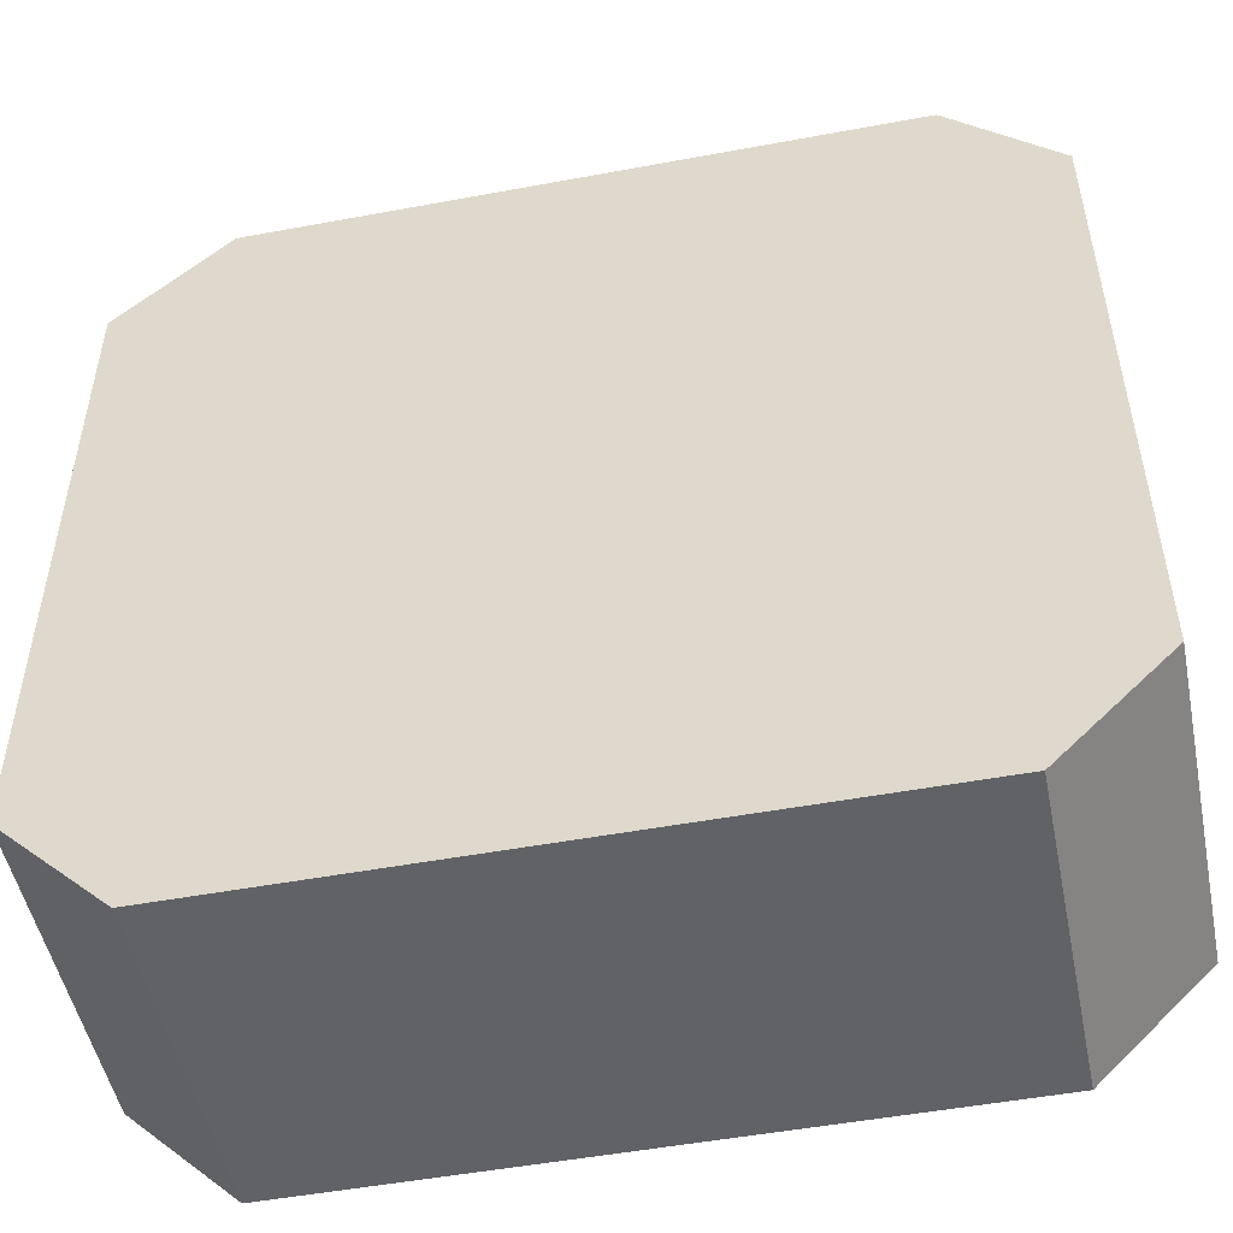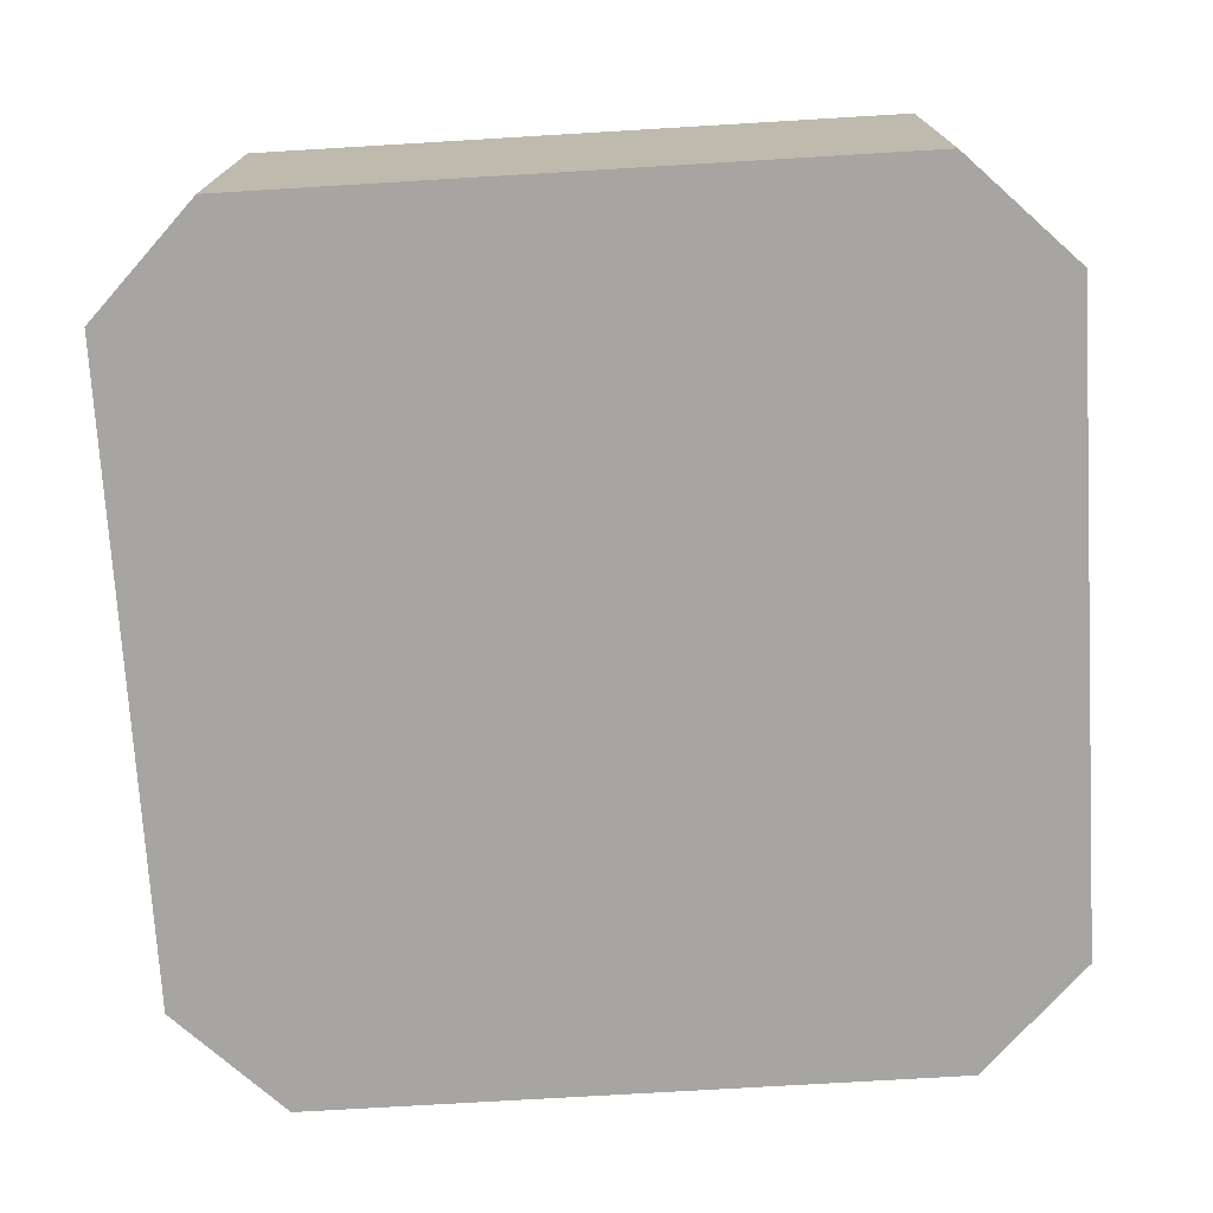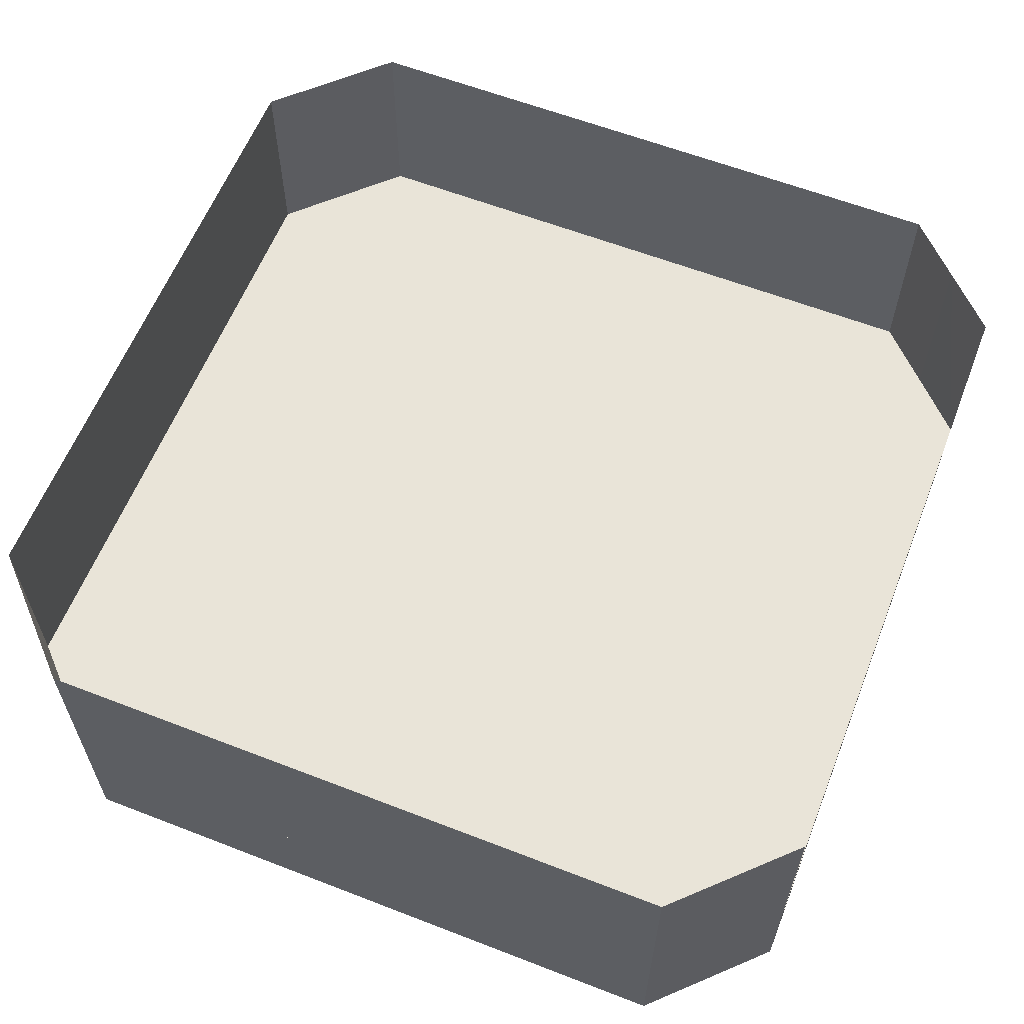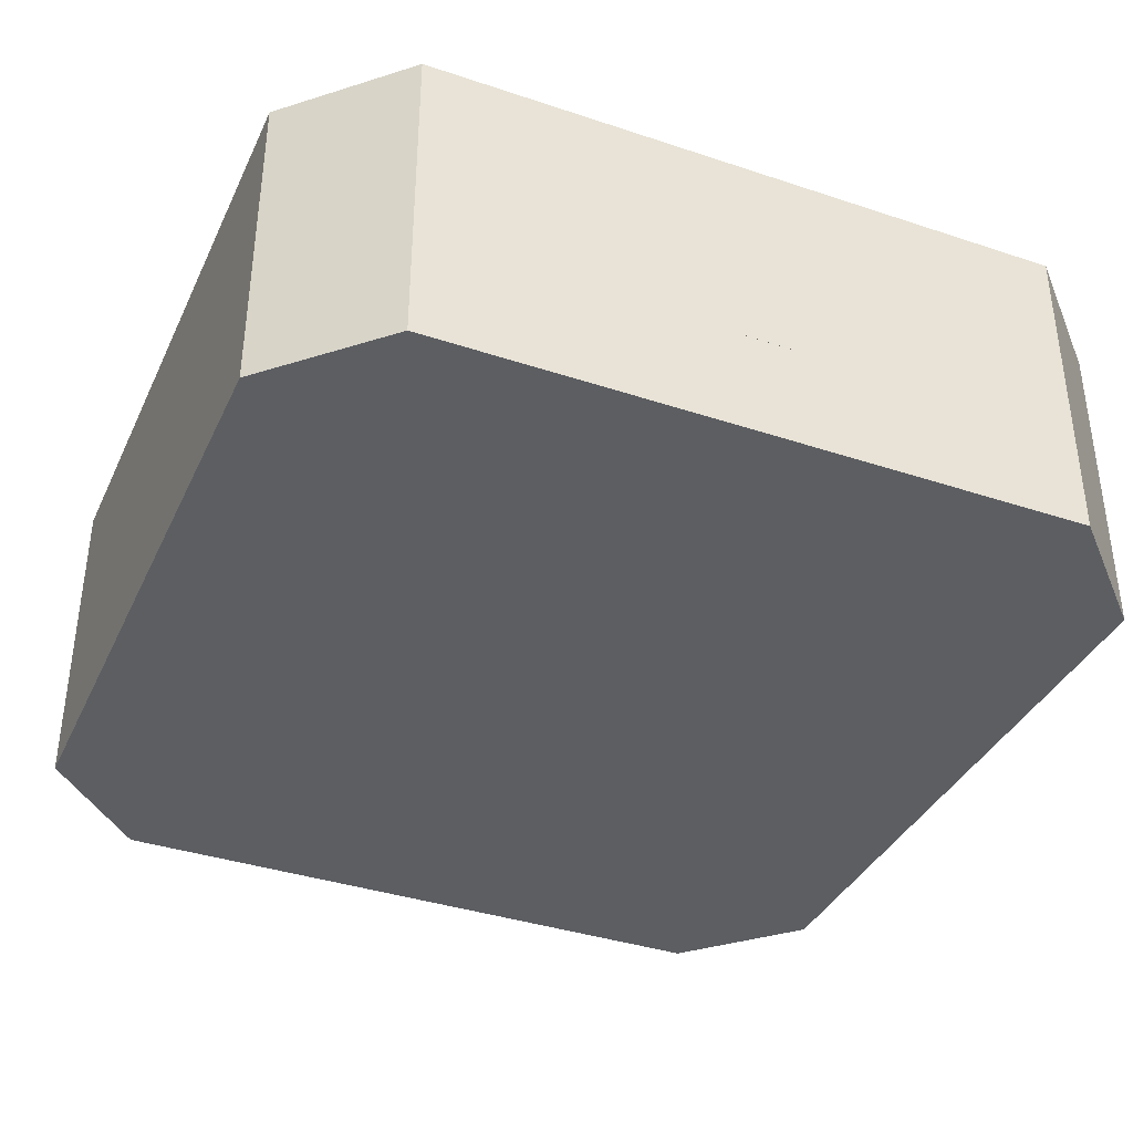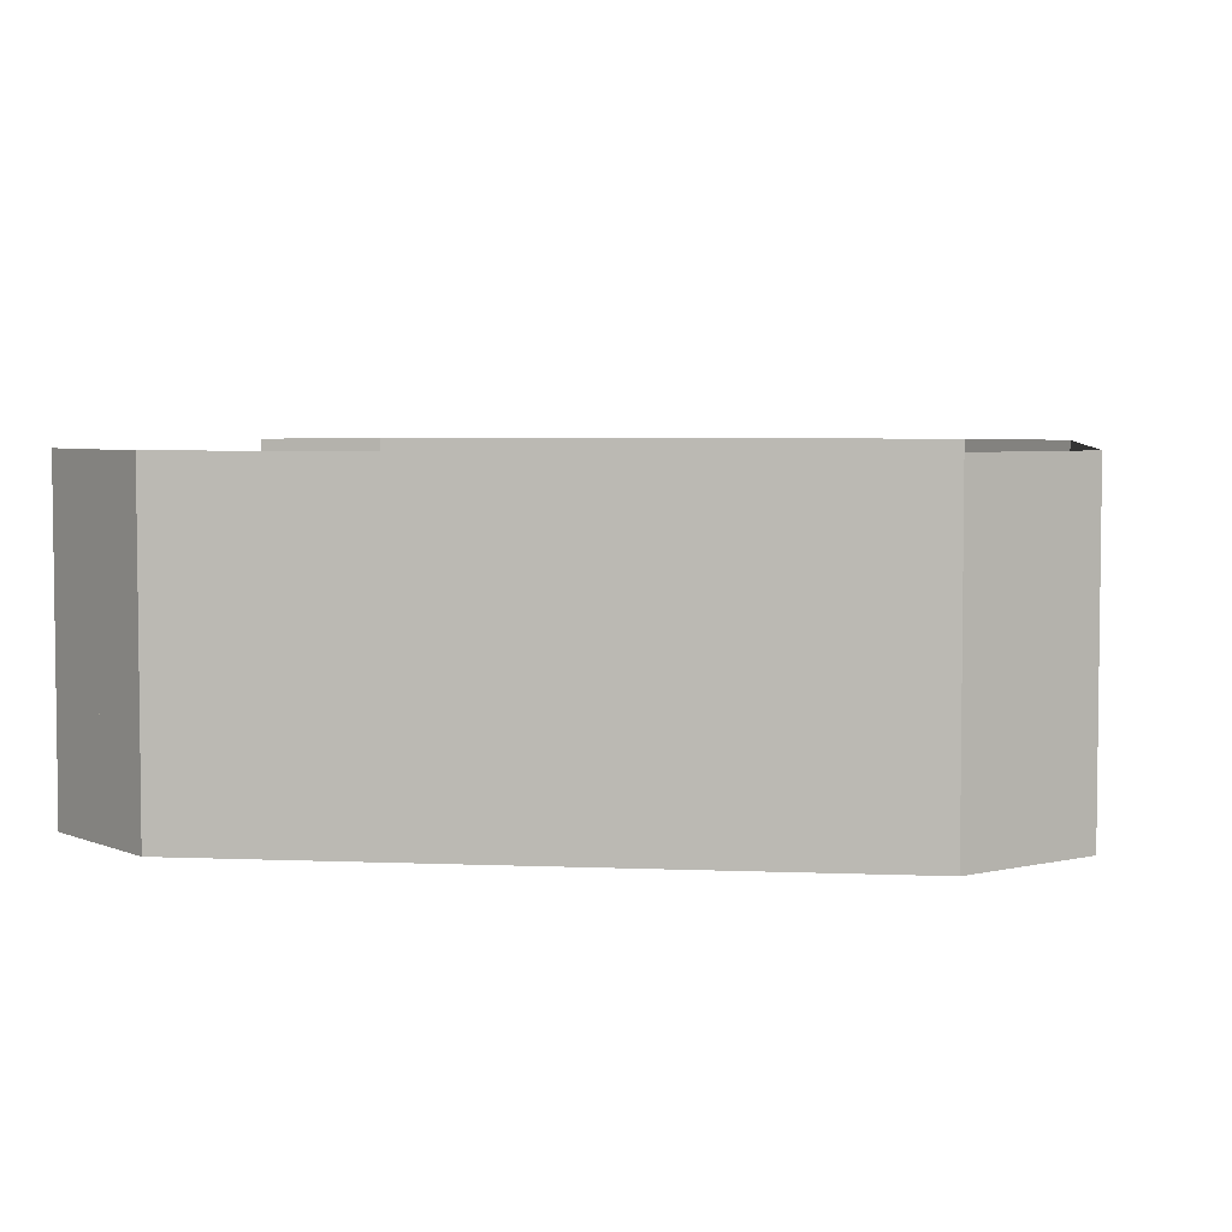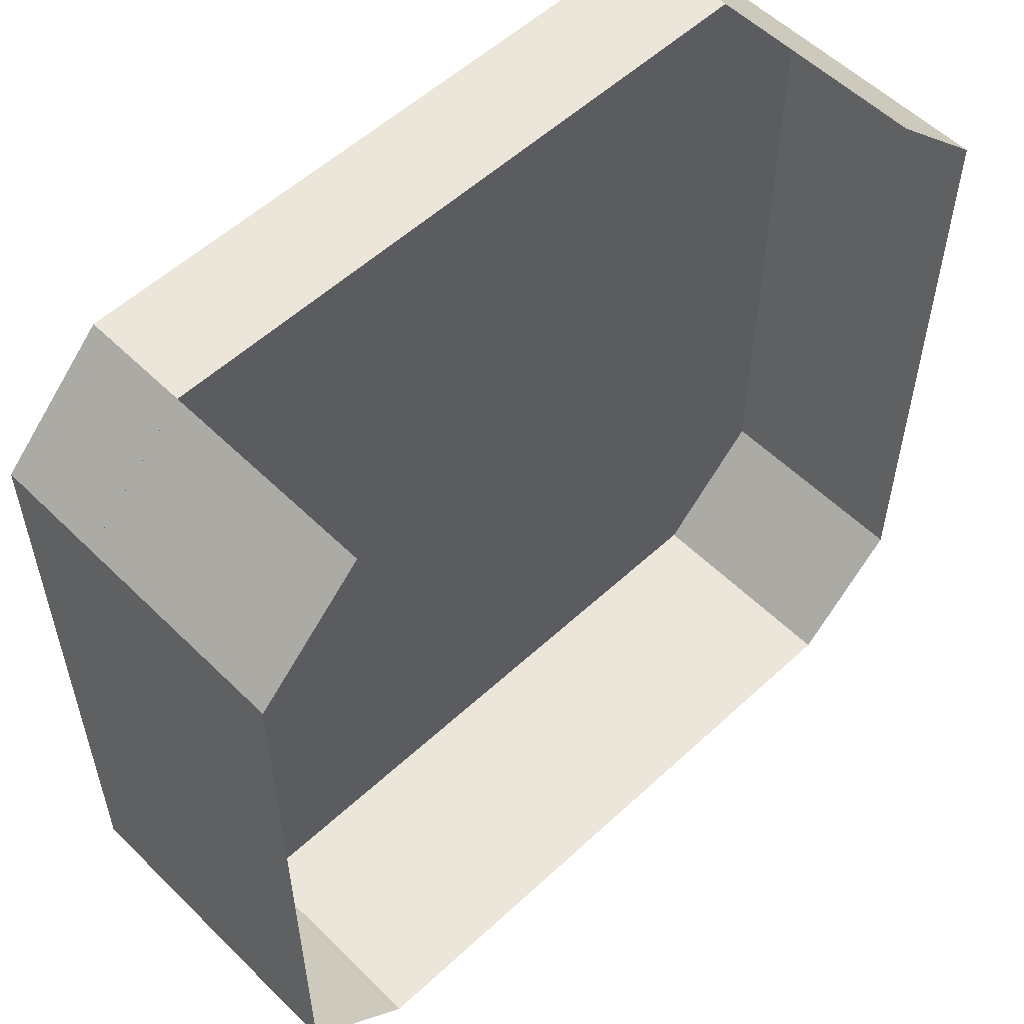
<metadata>
{"format":"obj","ext":"obj","renderer":"f3d","projection":"perspective","resolution":1024,"background":"white","views":[{"elev":-50.5,"azim":11.5,"up":"+Z"},{"elev":-73.9,"azim":-86.6,"up":"+Y"},{"elev":60.7,"azim":-68.4,"up":"+Y"},{"elev":-37.5,"azim":156.9,"up":"+Y"},{"elev":4.6,"azim":97.7,"up":"+Y"},{"elev":55.4,"azim":135.8,"up":"+Z"}]}
</metadata>
<code>
o Default
v -0.5 -0.0002188 2
v -0.5 -0.0001688 1.5
v 0.5 -0.0001688 1.5
v 0.5 -0.0002188 2
v -1.5 -0.0002232 2
v -0.5 -0.0001688 1.5
v -1.5 -0.0001732 1.5
v -0.5 -0.0002188 2
v 0.5 -0.0002188 2
v 1.5 -0.0001727 1.5
v 0.5 -0.0001688 1.5
v 1.5 -0.0002227 2
v -2 -0.0002158 1.5
v -1.5 -0.0002232 2
v -2 -0.0002158 1.5
v -1.5 -0.0001732 1.5
v 1.5 -0.0002227 2
v 2 -0.0001625 1.5
v 1.5 -0.0001727 1.5
v 2 -0.0001625 1.5
v -2 -0.0002158 1.5
v -1.5 1.26e-05 0.4999
v -2 1.26e-05 0.4999
v -1.5 -0.0001732 1.5
v -2 1.26e-05 0.4999
v -1.5 0.0001036 -0.4999
v -2 0.0001036 -0.4999
v -1.5 1.26e-05 0.4999
v -2 0.0001036 -0.4999
v -1.5 0.0002264 -1.5
v -2 0.0002264 -1.5
v -1.5 0.0001036 -0.4999
v -2 0.0002264 -1.5
v -1.5 0.0002348 -2
v -2 0.0002264 -1.5
v -1.5 0.0002264 -1.5
v -1.5 0.0002264 -1.5
v -0.5 0.0002313 -2
v -1.5 0.0002348 -2
v -0.5 0.0001813 -1.5
v -0.5 0.0001813 -1.5
v 0.5 0.0002322 -2
v -0.5 0.0002313 -2
v 0.5 0.0001822 -1.5
v 0.5 0.0001822 -1.5
v 1.5 0.000226 -2
v 0.5 0.0002322 -2
v 1.5 0.000176 -1.5
v 1.5 0.000176 -1.5
v 2 0.0001764 -1.5
v 1.5 0.000226 -2
v 2 0.0001764 -1.5
v 1.5 7.033e-05 -0.4999
v 2 0.0001764 -1.5
v 1.5 0.000176 -1.5
v 2 7.033e-05 -0.4999
v 1.5 4.932e-05 0.5001
v 2 7.033e-05 -0.4999
v 1.5 7.033e-05 -0.4999
v 2 4.932e-05 0.5001
v 1.5 -0.0001727 1.5
v 2 4.932e-05 0.5001
v 1.5 4.932e-05 0.5001
v 2 -0.0001625 1.5
v -1.5 -0.0001732 1.5
v 1.5 0.000176 -1.5
v -1.5 0.0002264 -1.5
v 1.5 -0.0001727 1.5
v 2 -0.4998 1.5
v 2 0.0002264 1
v 2 -0.0001625 1.5
v 2 -0.4998 1
v 2 -0.4998 1
v 2 4.932e-05 0.5001
v 2 0.0002264 1
v 2 -0.4998 0.5003
v 2 -0.4998 0.5003
v 2 0.0002264 0.00025
v 2 4.932e-05 0.5001
v 2 -0.4998 0.00025
v 2 -0.4998 0.00025
v 2 7.033e-05 -0.4999
v 2 0.0002264 0.00025
v 2 -0.4998 -0.4997
v 2 -0.4998 -0.4997
v 2 0.0002264 -0.9997
v 2 7.033e-05 -0.4999
v 2 -0.4998 -0.9997
v 2 -0.4998 -0.9997
v 2 0.0001764 -1.5
v 2 0.0002264 -0.9997
v 2 -0.4998 -1.5
v 1.5 -0.4998 2
v 2 -0.0001625 1.5
v 1.5 -0.0002227 2
v 2 -0.4998 1.5
v 2 -0.4998 -1.5
v 1.5 0.000226 -2
v 2 0.0001764 -1.5
v 1.5 -0.4998 -2
v -8.882e-16 -0.4998 2
v 0.5 -0.0002188 2
v -8.882e-16 0.0002264 2
v 0.5 -0.4998 2
v -0.5 -0.4998 2
v -8.882e-16 0.0002264 2
v -0.5 -0.0002188 2
v -8.882e-16 -0.4998 2
v -1 -0.4998 2
v -0.5 -0.0002188 2
v -1 0.0002264 2
v -0.5 -0.4998 2
v -1.5 -0.4998 2
v -1 0.0002264 2
v -1.5 -0.0002232 2
v -1 -0.4998 2
v -2 -0.4998 1.5
v -1.5 -0.0002232 2
v -2 -0.0002158 1.5
v -1.5 -0.4998 2
v -2 -0.4998 1
v -2 -0.0002158 1.5
v -2 0.0002264 1
v -2 -0.4998 1.5
v -2 -0.4998 0.5003
v -2 0.0002264 1
v -2 1.26e-05 0.4999
v -2 -0.4998 1
v -2 -0.4998 0.00025
v -2 1.26e-05 0.4999
v -2 0.0002264 0.00025
v -2 -0.4998 0.5003
v -2 -0.4998 -0.4997
v -2 0.0002264 0.00025
v -2 0.0001036 -0.4999
v -2 -0.4998 0.00025
v -2 -0.4998 -0.9997
v -2 0.0001036 -0.4999
v -2 0.0002264 -0.9997
v -2 -0.4998 -0.4997
v -2 -0.4998 -1.5
v -2 0.0002264 -0.9997
v -2 0.0002264 -1.5
v -2 -0.4998 -0.9997
v -0.5 -0.4998 -2
v -1 0.0002264 -2
v -0.5 0.0002313 -2
v -1 -0.4998 -2
v -8.882e-16 -0.4998 -2
v -0.5 0.0002313 -2
v -8.882e-16 0.0002264 -2
v -0.5 -0.4998 -2
v 0.5 -0.4998 -2
v -8.882e-16 0.0002264 -2
v 0.5 0.0002322 -2
v -8.882e-16 -0.4998 -2
v 1 -0.4998 -2
v 0.5 0.0002322 -2
v 1 0.0002263 -2
v 0.5 -0.4998 -2
v 1.5 -0.4998 -2
v 1 0.0002263 -2
v 1.5 0.000226 -2
v 1 -0.4998 -2
v -2 -0.4998 1.5
v 1.5 -0.4998 2
v -1.5 -0.4998 2
v 2 -0.4998 1.5
v -2 -0.4998 -1.5
v 2 -0.4998 1.5
v -2 -0.4998 1.5
v 2 -0.4998 -1.5
v -1.5 -0.4999 -2
v 2 -0.4998 -1.5
v -2 -0.4998 -1.5
v 1.5 -0.4998 -2
v -1 -0.4998 -2
v -1.5 0.0002348 -2
v -1 0.0002264 -2
v -1.5 -0.4999 -2
v -1.5 -0.4999 -2
v -2 0.0002264 -1.5
v -1.5 0.0002348 -2
v -2 -0.4998 -1.5
v 0.5 -0.4998 2
v 1 0.0001487 2
v 0.5 -0.0002188 2
v 1 -0.4999 2
v 1 -0.4999 2
v 1.5 -0.0002227 2
v 1 0.0001487 2
v 1.5 -0.4998 2
v -1.5 0.0002348 -2
v -0.5 1 -2
v -1.5 1 -2
v -0.5 0.0002313 -2
v -0.5 0.0002313 -2
v 0.5 1 -2
v -0.5 1 -2
v 0.5 0.0002322 -2
v 0.5 0.0002322 -2
v 1.5 1 -2
v 0.5 1 -2
v 1.5 0.000226 -2
v 2 0.0001764 -1.5
v 2 1 -0.4997
v 2 1 -1.5
v 2 7.033e-05 -0.4999
v 2 7.033e-05 -0.4999
v 2 1 0.5003
v 2 1 -0.4997
v 2 4.932e-05 0.5001
v 2 4.932e-05 0.5001
v 2 1 1.5
v 2 1 0.5003
v 2 -0.0001625 1.5
v -2 0.0001036 -0.4999
v -2 1 -1.5
v -2 1 -0.4997
v -2 0.0002264 -1.5
v -2 1.26e-05 0.4999
v -2 1 -0.4997
v -2 1 0.5003
v -2 0.0001036 -0.4999
v -2 -0.0002158 1.5
v -2 1 0.5003
v -2 1 1.5
v -2 1.26e-05 0.4999
v -2 0.0002264 -1.5
v -1.75 1 -1.75
v -2 1 -1.5
v -1.75 0.0001487 -1.75
v -1.75 0.0001487 -1.75
v -1.5 1 -2
v -1.75 1 -1.75
v -1.5 0.0002348 -2
v 1.5 0.000226 -2
v 1.75 1 -1.75
v 1.5 1 -2
v 1.75 0.0001487 -1.75
v 1.75 0.0001487 -1.75
v 2 1 -1.5
v 1.75 1 -1.75
v 2 0.0001764 -1.5
v 2 -0.0001625 1.5
v 1.75 1 1.75
v 2 1 1.5
v 1.75 0.0001487 1.75
v 1.75 0.0001487 1.75
v 1.5 1 2
v 1.75 1 1.75
v 1.5 -0.0002227 2
v -1.5 -0.0002232 2
v -1.75 1 1.75
v -1.5 1 2
v -1.75 0.0001487 1.75
v -1.75 0.0001487 1.75
v -2 1 1.5
v -1.75 1 1.75
v -2 -0.0002158 1.5
v -1.75 0.0001487 1.75
v -1.5 1 2
v -1.75 1 1.75
v -1.5 -0.0002232 2
v -2 -0.0002158 1.5
v -1.75 1 1.75
v -2 1 1.5
v -1.75 0.0001487 1.75
v -2 1.26e-05 0.4999
v -2 1 1.5
v -2 1 0.5003
v -2 -0.0002158 1.5
v -2 0.0001036 -0.4999
v -2 1 0.5003
v -2 1 -0.4997
v -2 1.26e-05 0.4999
v -2 0.0002264 -1.5
v -2 1 -0.4997
v -2 1 -1.5
v -2 0.0001036 -0.4999
v -1.75 0.0001487 -1.75
v -2 1 -1.5
v -1.75 1 -1.75
v -2 0.0002264 -1.5
v -1.5 0.0002348 -2
v -1.75 1 -1.75
v -1.5 1 -2
v -1.75 0.0001487 -1.75
v -0.5 0.0002313 -2
v -1.5 1 -2
v -0.5 1 -2
v -1.5 0.0002348 -2
v 0.5 0.0002322 -2
v -0.5 1 -2
v 0.5 1 -2
v -0.5 0.0002313 -2
v 1.5 0.000226 -2
v 0.5 1 -2
v 1.5 1 -2
v 0.5 0.0002322 -2
v 1.75 0.0001487 -1.75
v 1.5 1 -2
v 1.75 1 -1.75
v 1.5 0.000226 -2
v 2 0.0001764 -1.5
v 1.75 1 -1.75
v 2 1 -1.5
v 1.75 0.0001487 -1.75
v 2 7.033e-05 -0.4999
v 2 1 -1.5
v 2 1 -0.4997
v 2 0.0001764 -1.5
v 2 4.932e-05 0.5001
v 2 1 -0.4997
v 2 1 0.5003
v 2 7.033e-05 -0.4999
v 2 -0.0001625 1.5
v 2 1 0.5003
v 2 1 1.5
v 2 4.932e-05 0.5001
v 1.75 0.0001487 1.75
v 2 1 1.5
v 1.75 1 1.75
v 2 -0.0001625 1.5
v 1.5 -0.0002227 2
v 1.75 1 1.75
v 1.5 1 2
v 1.75 0.0001487 1.75
g Scene
f 1 3 2
f 1 4 3
f 5 6 7
f 5 8 6
f 9 10 11
f 9 12 10
f 13 14 15
f 14 16 15
f 17 18 19
f 17 20 18
f 21 22 23
f 21 24 22
f 25 26 27
f 25 28 26
f 29 30 31
f 29 32 30
f 33 34 35
f 33 36 34
f 37 38 39
f 37 40 38
f 41 42 43
f 41 44 42
f 45 46 47
f 45 48 46
f 49 50 51
f 50 52 51
f 53 54 55
f 53 56 54
f 57 58 59
f 57 60 58
f 61 62 63
f 61 64 62
f 65 66 67
f 65 68 66
f 69 70 71
f 69 72 70
f 73 74 75
f 73 76 74
f 77 78 79
f 77 80 78
f 81 82 83
f 81 84 82
f 85 86 87
f 85 88 86
f 89 90 91
f 89 92 90
f 93 94 95
f 93 96 94
f 97 98 99
f 97 100 98
f 101 102 103
f 101 104 102
f 105 106 107
f 105 108 106
f 109 110 111
f 109 112 110
f 113 114 115
f 113 116 114
f 117 118 119
f 117 120 118
f 121 122 123
f 121 124 122
f 125 126 127
f 125 128 126
f 129 130 131
f 129 132 130
f 133 134 135
f 133 136 134
f 137 138 139
f 137 140 138
f 141 142 143
f 141 144 142
f 145 146 147
f 145 148 146
f 149 150 151
f 149 152 150
f 153 154 155
f 153 156 154
f 157 158 159
f 157 160 158
f 161 162 163
f 161 164 162
f 165 166 167
f 165 168 166
f 169 170 171
f 169 172 170
f 173 174 175
f 173 176 174
f 177 178 179
f 177 180 178
f 181 182 183
f 181 184 182
f 185 186 187
f 185 188 186
f 189 190 191
f 189 192 190
f 193 194 195
f 193 196 194
f 197 198 199
f 197 200 198
f 201 202 203
f 201 204 202
f 205 206 207
f 205 208 206
f 209 210 211
f 209 212 210
f 213 214 215
f 213 216 214
f 217 218 219
f 217 220 218
f 221 222 223
f 221 224 222
f 225 226 227
f 225 228 226
f 229 230 231
f 229 232 230
f 233 234 235
f 233 236 234
f 237 238 239
f 237 240 238
f 241 242 243
f 241 244 242
f 245 246 247
f 245 248 246
f 249 250 251
f 249 252 250
f 253 254 255
f 253 256 254
f 257 258 259
f 257 260 258
f 261 262 263
f 261 264 262
f 265 266 267
f 265 268 266
f 269 270 271
f 269 272 270
f 273 274 275
f 273 276 274
f 277 278 279
f 277 280 278
f 281 282 283
f 281 284 282
f 285 286 287
f 285 288 286
f 289 290 291
f 289 292 290
f 293 294 295
f 293 296 294
f 297 298 299
f 297 300 298
f 301 302 303
f 301 304 302
f 305 306 307
f 305 308 306
f 309 310 311
f 309 312 310
f 313 314 315
f 313 316 314
f 317 318 319
f 317 320 318
f 321 322 323
f 321 324 322
f 325 326 327
f 325 328 326

</code>
